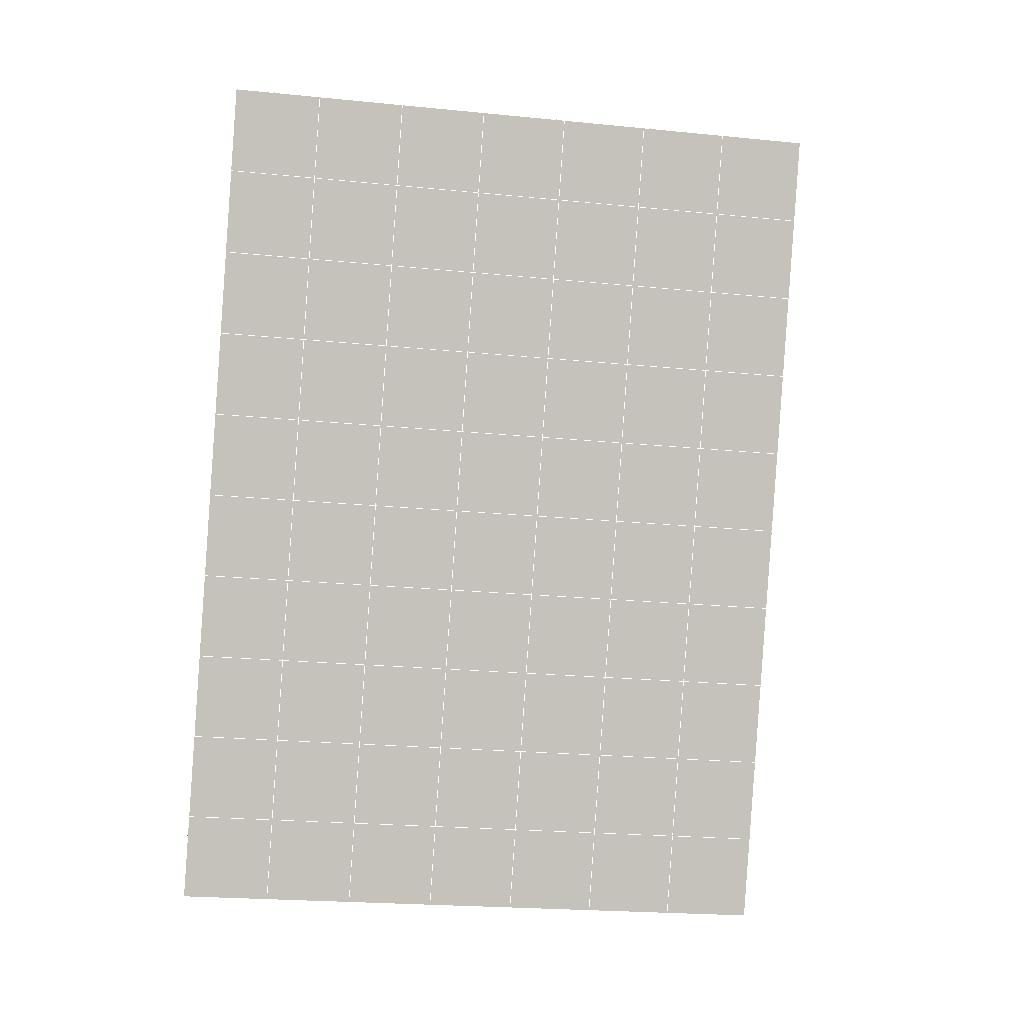
<metadata>
{"format":"obj","ext":"obj","renderer":"f3d","projection":"perspective","resolution":1024,"background":"white","views":[{"elev":0.8,"azim":-80.3,"up":"+Z"}]}
</metadata>
<code>
v 49 15.25 20.7
v 51 15.25 20.7
v 50.89 13.31 20.57
v 49.04 13 20.54
v 49 15.1 22.9
v 51 15.1 22.9
v 49 14.94 25.09
v 51 14.94 25.09
v 49 14.79 27.29
v 51 14.79 27.29
v 49 14.64 29.48
v 51 14.64 29.48
v 49 14.48 31.68
v 51 14.48 31.68
v 49 14.33 33.87
v 51 14.33 33.87
v 49 14.18 36.06
v 51 14.18 36.06
v 49 14.02 38.26
v 51 14.02 38.26
v 49 13.87 40.45
v 51 13.87 40.45
v 49 13.72 42.65
v 51 13.72 42.65
v 48.58 11.55 42.5
v 50.89 11.39 42.49
v 48.54 9.567 42.36
v 50.12 9.655 42.37
v 49.04 7.359 42.2
v 51.12 8.036 42.25
v 49.84 5.691 42.09
v 51.02 5.674 42.09
v 49.96 4.21 41.98
v 50.69 3.7 41.95
v 49.26 3.633 41.94
v 49.99 2.028 41.83
v 48.57 3.029 41.9
v 49.29 0.891 41.75
v 48.57 3.182 39.71
v 49.29 1.044 39.56
v 48.57 3.336 37.51
v 49.29 1.198 37.36
v 48.57 3.489 35.32
v 49.29 1.352 35.17
v 48.57 3.642 33.12
v 49.29 1.505 32.97
v 48.57 3.796 30.93
v 49.29 1.658 30.78
v 48.57 3.949 28.73
v 49.29 1.812 28.58
v 48.57 4.103 26.54
v 49.29 1.965 26.39
v 48.57 4.257 24.34
v 49.29 2.119 24.19
v 48.57 4.41 22.15
v 49.29 2.272 22
v 48.57 4.564 19.95
v 49.29 2.425 19.81
v 50.01 4.935 19.98
v 50 3.047 19.85
v 51.43 4.563 19.96
v 50.71 2.426 19.81
v 51.43 4.41 22.15
v 50.71 2.272 22
v 51.43 4.256 24.34
v 50.71 2.119 24.2
v 51.43 4.103 26.54
v 50.71 1.965 26.39
v 51.43 3.949 28.73
v 50.71 1.812 28.58
v 51.43 3.796 30.93
v 50.71 1.658 30.78
v 51.43 3.643 33.12
v 50.71 1.505 32.97
v 51.43 3.489 35.32
v 50.71 1.351 35.17
v 51.43 3.336 37.51
v 50.71 1.198 37.36
v 51.43 3.182 39.71
v 50.71 1.044 39.56
v 51.43 3.029 41.9
v 50.71 0.8912 41.75
v 52.14 5.167 42.05
v 52.14 5.32 39.86
v 52.14 5.473 37.66
v 52.14 5.627 35.47
v 52.14 5.78 33.27
v 52.14 5.934 31.08
v 52.14 6.087 28.88
v 52.14 6.241 26.69
v 52.14 6.394 24.49
v 52.14 6.547 22.3
v 52.14 6.701 20.1
v 50.04 7.561 20.16
v 47.86 6.701 20.1
v 47.86 6.547 22.3
v 47.86 6.394 24.49
v 47.86 6.241 26.69
v 47.86 6.087 28.88
v 47.86 5.933 31.08
v 47.86 5.78 33.27
v 47.86 5.627 35.47
v 47.86 5.473 37.66
v 47.86 5.32 39.86
v 47.86 5.166 42.05
v 48.84 5.469 42.07
v 50 -1.247 41.6
v 50 -1.093 39.41
v 50 -0.9395 37.21
v 50 -0.7861 35.02
v 50 -0.6328 32.82
v 50 -0.4792 30.63
v 50 -0.3256 28.43
v 50 -0.1722 26.24
v 50 -0.01894 24.05
v 50 0.1348 21.85
v 50 0.2878 19.66
v 51.49 9.574 20.31
v 52.86 8.838 20.25
v 52.19 11.3 20.43
v 53.57 10.98 20.4
v 52.62 13.28 20.56
v 54.29 13.11 20.55
v 53 15.25 20.7
v 55 15.25 20.7
v 53 15.1 22.9
v 55 15.1 22.9
v 53 14.94 25.09
v 55 14.94 25.09
v 53 14.79 27.29
v 55 14.79 27.29
v 53 14.64 29.48
v 55 14.64 29.48
v 53 14.48 31.68
v 55 14.48 31.68
v 53 14.33 33.87
v 55 14.33 33.87
v 53 14.18 36.06
v 55 14.18 36.06
v 53 14.02 38.26
v 55 14.02 38.26
v 53 13.87 40.45
v 55 13.87 40.45
v 53 13.72 42.65
v 55 13.72 42.65
v 52.76 11.76 42.51
v 54.29 11.58 42.5
v 52.24 10.03 42.39
v 53.57 9.442 42.35
v 52.86 7.304 42.2
v 47.14 7.304 42.2
v 46.43 9.442 42.35
v 45.71 11.58 42.5
v 47 13.72 42.65
v 47 13.87 40.45
v 47 14.02 38.26
v 47 14.18 36.06
v 47 14.33 33.87
v 47 14.48 31.68
v 47 14.64 29.48
v 47 14.79 27.29
v 47 14.94 25.09
v 47 15.1 22.9
v 47 15.25 20.7
v 47.23 13.32 20.57
v 48.83 9.763 20.32
v 50.46 11.24 20.42
v 47.14 8.839 20.25
v 47.14 8.685 22.45
v 47.14 8.531 24.64
v 47.14 8.378 26.84
v 47.14 8.225 29.03
v 47.14 8.071 31.23
v 47.14 7.918 33.42
v 47.14 7.764 35.62
v 47.14 7.611 37.81
v 47.14 7.457 40.01
v 52.86 8.685 22.45
v 52.86 8.532 24.64
v 52.86 8.378 26.84
v 52.86 8.225 29.03
v 52.86 8.071 31.23
v 52.86 7.918 33.42
v 52.86 7.764 35.62
v 52.86 7.611 37.81
v 52.86 7.458 40.01
v 53.57 9.595 40.16
v 53.57 9.748 37.96
v 53.57 9.902 35.77
v 53.57 10.06 33.57
v 53.57 10.21 31.38
v 53.57 10.36 29.18
v 53.57 10.52 26.99
v 53.57 10.67 24.79
v 53.57 10.82 22.6
v 54.29 11.73 40.3
v 54.29 11.89 38.11
v 54.29 12.04 35.92
v 54.29 12.19 33.72
v 54.29 12.35 31.53
v 54.29 12.5 29.33
v 54.29 12.65 27.14
v 54.29 12.81 24.94
v 54.29 12.96 22.75
v 47.79 11.63 20.45
v 46.43 10.98 20.4
v 46.43 10.82 22.6
v 46.43 10.67 24.79
v 46.43 10.52 26.99
v 46.43 10.36 29.18
v 46.43 10.21 31.38
v 46.43 10.06 33.57
v 46.43 9.902 35.77
v 46.43 9.748 37.96
v 46.43 9.595 40.16
v 45.71 13.11 20.55
v 45.71 12.96 22.75
v 45.71 12.81 24.94
v 45.71 12.65 27.14
v 45.71 12.5 29.33
v 45.71 12.35 31.53
v 45.71 12.19 33.72
v 45.71 12.04 35.92
v 45.71 11.89 38.11
v 45.71 11.73 40.3
v 45 15.25 20.7
v 45 15.1 22.9
v 45 14.94 25.09
v 45 14.79 27.29
v 45 14.64 29.48
v 45 14.48 31.68
v 45 14.33 33.87
v 45 14.18 36.06
v 45 14.02 38.26
v 45 13.87 40.45
v 45 13.72 42.65
v 49.96 4.21 41.98
v 49.84 5.691 42.09
v 49.04 7.359 42.2
v 47.14 7.304 42.2
v 47.14 7.457 40.01
v 47.86 5.32 39.86
v 48.57 3.182 39.71
v 49.29 1.044 39.56
v 49.29 0.891 41.75
v 50 -1.247 41.6
v 50.71 0.8912 41.75
v 50.71 1.044 39.56
v 51.43 3.182 39.71
v 51.43 3.029 41.9
v 52.14 5.167 42.05
v 51.02 5.674 42.09
v 51.12 8.036 42.25
v 48.84 5.469 42.07
v 47.86 5.166 42.05
v 48.57 3.029 41.9
v 49.99 2.028 41.83
v 50.69 3.7 41.95
v 49.26 3.633 41.94
v 48.57 3.336 37.51
v 47.86 5.473 37.66
v 47.14 7.611 37.81
v 46.43 9.748 37.96
v 46.43 9.595 40.16
v 46.43 9.442 42.35
v 48.54 9.567 42.36
v 52.24 10.03 42.39
v 50.89 11.39 42.49
v 50.12 9.655 42.36
v 52.86 7.304 42.2
v 52.14 5.32 39.86
v 51.43 3.336 37.51
v 50.71 1.198 37.36
v 50 -1.093 39.41
v 45.71 11.58 42.5
v 45.71 11.73 40.3
v 45.71 11.89 38.11
v 45.71 12.04 35.92
v 46.43 9.902 35.77
v 47.14 7.764 35.62
v 47.86 5.627 35.47
v 52.76 11.76 42.51
v 53.57 9.442 42.35
v 53.57 9.595 40.16
v 52.86 7.458 40.01
v 52.86 7.611 37.81
v 52.14 5.473 37.66
v 52.14 5.627 35.47
v 51.43 3.489 35.32
v 51.43 3.643 33.12
v 50.71 1.505 32.97
v 50.71 1.351 35.17
v 50 -0.7861 35.02
v 50 -0.9395 37.21
v 49.29 1.198 37.36
v 54.29 11.58 42.5
v 53 13.72 42.65
v 51 13.72 42.65
v 48.58 11.55 42.5
v 55 13.72 42.65
v 55 13.87 40.45
v 55 14.02 38.26
v 55 14.18 36.06
v 54.29 12.04 35.92
v 54.29 12.19 33.72
v 53.57 10.06 33.57
v 53.57 10.21 31.38
v 52.86 8.071 31.23
v 52.86 8.225 29.03
v 52.14 6.087 28.88
v 52.14 6.241 26.69
v 51.43 4.103 26.54
v 51.43 4.256 24.34
v 50.71 2.119 24.19
v 50.71 1.965 26.39
v 50 -0.1722 26.24
v 50 -0.3256 28.43
v 49.29 1.812 28.58
v 49.29 1.658 30.78
v 48.57 3.796 30.93
v 48.57 3.642 33.12
v 47.86 5.78 33.27
v 48.57 3.489 35.32
v 49.29 1.505 32.97
v 50 -0.4792 30.63
v 50.71 1.812 28.58
v 51.43 3.949 28.73
v 52.14 5.934 31.08
v 52.86 7.918 33.42
v 53.57 9.902 35.77
v 54.29 11.89 38.11
v 53 14.02 38.26
v 53 13.87 40.45
v 54.29 11.73 40.3
v 53.57 9.748 37.96
v 52.86 7.764 35.62
v 52.14 5.78 33.27
v 51.43 3.796 30.93
v 50.71 1.658 30.78
v 50 -0.6328 32.82
v 49.29 1.352 35.17
v 51 13.87 40.45
v 49 13.72 42.65
v 45 13.72 42.65
v 45 13.87 40.45
v 45 14.02 38.26
v 45 14.18 36.06
v 45.71 12.19 33.72
v 46.43 10.06 33.57
v 47.14 7.918 33.42
v 47 13.87 40.45
v 49 13.87 40.45
v 51 14.02 38.26
v 53 14.18 36.06
v 55 14.33 33.87
v 54.29 12.35 31.53
v 53.57 10.36 29.18
v 52.86 8.378 26.84
v 52.14 6.394 24.49
v 51.43 4.41 22.15
v 50.71 2.272 22
v 50 -0.01894 24.05
v 49.29 1.965 26.39
v 48.57 3.949 28.73
v 47.86 5.933 31.08
v 47.14 8.071 31.23
v 47.86 6.087 28.88
v 48.57 4.103 26.54
v 49.29 2.119 24.19
v 50 0.1348 21.85
v 50.71 2.426 19.81
v 51.43 4.563 19.95
v 52.14 6.547 22.3
v 52.86 8.532 24.64
v 53.57 10.52 26.99
v 54.29 12.5 29.33
v 55 14.48 31.68
v 53 14.33 33.87
v 51 14.18 36.06
v 49 14.02 38.26
v 47 13.72 42.65
v 50 0.2878 19.66
v 49.29 2.425 19.81
v 49.29 2.272 22
v 48.57 4.41 22.15
v 48.57 4.257 24.34
v 47.86 6.394 24.49
v 47.86 6.241 26.69
v 47.14 8.378 26.84
v 47.14 8.225 29.03
v 46.43 10.36 29.18
v 46.43 10.21 31.38
v 50 3.047 19.85
v 50.01 4.935 19.98
v 52.14 6.701 20.1
v 52.86 8.685 22.45
v 53.57 10.67 24.79
v 54.29 12.65 27.14
v 55 14.64 29.48
v 53 14.48 31.68
v 51 14.33 33.87
v 49 14.18 36.06
v 47 14.02 38.26
v 47 14.18 36.06
v 45 14.33 33.87
v 45.71 12.35 31.53
v 48.57 4.564 19.95
v 47.86 6.547 22.3
v 47.14 8.531 24.64
v 46.43 10.52 26.99
v 45.71 12.5 29.33
v 45 14.48 31.68
v 47 14.33 33.87
v 49 14.33 33.87
v 47 14.48 31.68
v 45 14.64 29.48
v 45.71 12.65 27.14
v 46.43 10.67 24.79
v 47.14 8.685 22.45
v 47.86 6.701 20.1
v 50.04 7.561 20.16
v 52.86 8.838 20.25
v 53.57 10.82 22.6
v 54.29 12.81 24.94
v 55 14.79 27.29
v 53 14.64 29.48
v 51 14.48 31.68
v 49 14.48 31.68
v 47 14.64 29.48
v 45 14.79 27.29
v 45.71 12.81 24.94
v 46.43 10.82 22.6
v 47.14 8.839 20.25
v 51.49 9.574 20.31
v 53.57 10.98 20.4
v 54.29 12.96 22.75
v 55 14.94 25.09
v 53 14.79 27.29
v 51 14.64 29.48
v 49 14.64 29.48
v 47 14.79 27.29
v 45 14.94 25.09
v 45.71 12.96 22.75
v 46.43 10.98 20.4
v 48.83 9.763 20.32
v 55 15.25 20.7
v 53 15.25 20.7
v 52.62 13.28 20.56
v 50.89 13.31 20.57
v 50.46 11.24 20.42
v 52.19 11.3 20.43
v 54.29 13.11 20.55
v 55 15.1 22.9
v 53 15.1 22.9
v 53 14.94 25.09
v 51 14.94 25.09
v 49 14.94 25.09
v 47 14.94 25.09
v 45 15.1 22.9
v 45.71 13.11 20.55
v 47.79 11.63 20.45
v 51 14.79 27.29
v 49 14.79 27.29
v 51 15.1 22.9
v 51 15.25 20.7
v 49 15.1 22.9
v 47 15.1 22.9
v 45 15.25 20.7
v 47.23 13.32 20.57
v 49.04 13 20.54
v 49 15.25 20.7
v 47 15.25 20.7
f 1 2 3
f 1 3 4
f 5 6 2
f 5 2 1
f 7 8 6
f 7 6 5
f 9 10 8
f 9 8 7
f 11 12 10
f 11 10 9
f 13 14 12
f 13 12 11
f 15 16 14
f 15 14 13
f 17 18 16
f 17 16 15
f 19 20 18
f 19 18 17
f 21 22 20
f 21 20 19
f 23 24 22
f 23 22 21
f 25 26 24
f 25 24 23
f 27 28 26
f 27 26 25
f 29 30 28
f 29 28 27
f 31 32 30
f 31 30 29
f 33 34 32
f 33 32 31
f 35 36 34
f 35 34 33
f 37 38 36
f 37 36 35
f 39 40 38
f 39 38 37
f 41 42 40
f 41 40 39
f 43 44 42
f 43 42 41
f 45 46 44
f 45 44 43
f 47 48 46
f 47 46 45
f 49 50 48
f 49 48 47
f 51 52 50
f 51 50 49
f 53 54 52
f 53 52 51
f 55 56 54
f 55 54 53
f 57 58 56
f 57 56 55
f 59 60 58
f 59 58 57
f 61 62 60
f 61 60 59
f 63 64 62
f 63 62 61
f 65 66 64
f 65 64 63
f 67 68 66
f 67 66 65
f 69 70 68
f 69 68 67
f 71 72 70
f 71 70 69
f 73 74 72
f 73 72 71
f 75 76 74
f 75 74 73
f 77 78 76
f 77 76 75
f 79 80 78
f 79 78 77
f 81 82 80
f 81 80 79
f 34 36 82
f 34 82 81
f 81 83 32
f 81 32 34
f 79 84 83
f 79 83 81
f 77 85 84
f 77 84 79
f 75 86 85
f 75 85 77
f 73 87 86
f 73 86 75
f 71 88 87
f 71 87 73
f 69 89 88
f 69 88 71
f 67 90 89
f 67 89 69
f 65 91 90
f 65 90 67
f 63 92 91
f 63 91 65
f 61 93 92
f 61 92 63
f 59 94 93
f 59 93 61
f 57 95 94
f 57 94 59
f 55 96 95
f 55 95 57
f 53 97 96
f 53 96 55
f 51 98 97
f 51 97 53
f 49 99 98
f 49 98 51
f 47 100 99
f 47 99 49
f 45 101 100
f 45 100 47
f 43 102 101
f 43 101 45
f 41 103 102
f 41 102 43
f 39 104 103
f 39 103 41
f 37 105 104
f 37 104 39
f 35 106 105
f 35 105 37
f 33 31 106
f 33 106 35
f 107 82 36
f 107 36 38
f 108 80 82
f 108 82 107
f 109 78 80
f 109 80 108
f 110 76 78
f 110 78 109
f 111 74 76
f 111 76 110
f 112 72 74
f 112 74 111
f 113 70 72
f 113 72 112
f 114 68 70
f 114 70 113
f 115 66 68
f 115 68 114
f 116 64 66
f 116 66 115
f 117 62 64
f 117 64 116
f 58 60 62
f 58 62 117
f 116 56 58
f 116 58 117
f 115 54 56
f 115 56 116
f 114 52 54
f 114 54 115
f 113 50 52
f 113 52 114
f 112 48 50
f 112 50 113
f 111 46 48
f 111 48 112
f 110 44 46
f 110 46 111
f 109 42 44
f 109 44 110
f 108 40 42
f 108 42 109
f 107 38 40
f 107 40 108
f 118 119 93
f 118 93 94
f 120 121 119
f 120 119 118
f 122 123 121
f 122 121 120
f 124 125 123
f 124 123 122
f 126 127 125
f 126 125 124
f 128 129 127
f 128 127 126
f 130 131 129
f 130 129 128
f 132 133 131
f 132 131 130
f 134 135 133
f 134 133 132
f 136 137 135
f 136 135 134
f 138 139 137
f 138 137 136
f 140 141 139
f 140 139 138
f 142 143 141
f 142 141 140
f 144 145 143
f 144 143 142
f 146 147 145
f 146 145 144
f 148 149 147
f 148 147 146
f 30 150 149
f 30 149 148
f 32 83 150
f 32 150 30
f 29 151 105
f 29 105 106
f 27 152 151
f 27 151 29
f 25 153 152
f 25 152 27
f 23 154 153
f 23 153 25
f 21 155 154
f 21 154 23
f 19 156 155
f 19 155 21
f 17 157 156
f 17 156 19
f 15 158 157
f 15 157 17
f 13 159 158
f 13 158 15
f 11 160 159
f 11 159 13
f 9 161 160
f 9 160 11
f 7 162 161
f 7 161 9
f 5 163 162
f 5 162 7
f 1 164 163
f 1 163 5
f 4 165 164
f 4 164 1
f 94 166 167
f 94 167 118
f 95 168 166
f 95 166 94
f 96 169 168
f 96 168 95
f 97 170 169
f 97 169 96
f 98 171 170
f 98 170 97
f 99 172 171
f 99 171 98
f 100 173 172
f 100 172 99
f 101 174 173
f 101 173 100
f 102 175 174
f 102 174 101
f 103 176 175
f 103 175 102
f 104 177 176
f 104 176 103
f 105 151 177
f 105 177 104
f 178 92 93
f 178 93 119
f 179 91 92
f 179 92 178
f 180 90 91
f 180 91 179
f 181 89 90
f 181 90 180
f 182 88 89
f 182 89 181
f 183 87 88
f 183 88 182
f 184 86 87
f 184 87 183
f 185 85 86
f 185 86 184
f 186 84 85
f 186 85 185
f 150 83 84
f 150 84 186
f 186 187 149
f 186 149 150
f 185 188 187
f 185 187 186
f 184 189 188
f 184 188 185
f 183 190 189
f 183 189 184
f 182 191 190
f 182 190 183
f 181 192 191
f 181 191 182
f 180 193 192
f 180 192 181
f 179 194 193
f 179 193 180
f 178 195 194
f 178 194 179
f 119 121 195
f 119 195 178
f 187 196 147
f 187 147 149
f 188 197 196
f 188 196 187
f 189 198 197
f 189 197 188
f 190 199 198
f 190 198 189
f 191 200 199
f 191 199 190
f 192 201 200
f 192 200 191
f 193 202 201
f 193 201 192
f 194 203 202
f 194 202 193
f 195 204 203
f 195 203 194
f 121 123 204
f 121 204 195
f 196 143 145
f 196 145 147
f 197 141 143
f 197 143 196
f 198 139 141
f 198 141 197
f 199 137 139
f 199 139 198
f 200 135 137
f 200 137 199
f 201 133 135
f 201 135 200
f 202 131 133
f 202 133 201
f 203 129 131
f 203 131 202
f 204 127 129
f 204 129 203
f 123 125 127
f 123 127 204
f 166 205 4
f 166 4 167
f 168 206 205
f 168 205 166
f 169 207 206
f 169 206 168
f 170 208 207
f 170 207 169
f 171 209 208
f 171 208 170
f 172 210 209
f 172 209 171
f 173 211 210
f 173 210 172
f 174 212 211
f 174 211 173
f 175 213 212
f 175 212 174
f 176 214 213
f 176 213 175
f 177 215 214
f 177 214 176
f 151 152 215
f 151 215 177
f 144 24 26
f 144 26 146
f 142 22 24
f 142 24 144
f 140 20 22
f 140 22 142
f 138 18 20
f 138 20 140
f 136 16 18
f 136 18 138
f 134 14 16
f 134 16 136
f 132 12 14
f 132 14 134
f 130 10 12
f 130 12 132
f 128 8 10
f 128 10 130
f 126 6 8
f 126 8 128
f 124 2 6
f 124 6 126
f 122 3 2
f 122 2 124
f 120 167 3
f 120 3 122
f 206 216 165
f 206 165 205
f 207 217 216
f 207 216 206
f 208 218 217
f 208 217 207
f 209 219 218
f 209 218 208
f 210 220 219
f 210 219 209
f 211 221 220
f 211 220 210
f 212 222 221
f 212 221 211
f 213 223 222
f 213 222 212
f 214 224 223
f 214 223 213
f 215 225 224
f 215 224 214
f 152 153 225
f 152 225 215
f 216 226 164
f 216 164 165
f 217 227 226
f 217 226 216
f 218 228 227
f 218 227 217
f 219 229 228
f 219 228 218
f 220 230 229
f 220 229 219
f 221 231 230
f 221 230 220
f 222 232 231
f 222 231 221
f 223 233 232
f 223 232 222
f 224 234 233
f 224 233 223
f 225 235 234
f 225 234 224
f 153 236 235
f 153 235 225
f 227 163 164
f 227 164 226
f 228 162 163
f 228 163 227
f 229 161 162
f 229 162 228
f 230 160 161
f 230 161 229
f 231 159 160
f 231 160 230
f 232 158 159
f 232 159 231
f 233 157 158
f 233 158 232
f 234 156 157
f 234 157 233
f 235 155 156
f 235 156 234
f 236 154 155
f 236 155 235
f 28 30 148
f 28 148 26
f 167 4 3
f 4 205 165
f 120 118 167
f 154 236 153
f 148 146 26
f 31 29 106
l 237 238
l 238 239
l 239 240
l 240 241
l 241 242
l 242 243
l 243 244
l 244 245
l 245 246
l 246 247
l 247 248
l 248 249
l 249 250
l 250 251
l 251 252
l 252 253
l 253 239
l 239 254
l 254 255
l 255 256
l 256 245
l 245 257
l 257 247
l 247 250
l 250 258
l 258 252
l 252 238
l 238 254
l 254 259
l 259 237
l 237 258
l 258 257
l 257 259
l 259 256
l 256 243
l 243 260
l 260 261
l 261 262
l 262 263
l 263 264
l 264 265
l 265 266
l 266 239
l 253 267
l 267 268
l 268 269
l 269 253
l 253 270
l 270 251
l 251 271
l 271 249
l 249 272
l 272 273
l 273 248
l 248 274
l 274 246
l 240 265
l 265 275
l 275 276
l 276 277
l 277 278
l 278 279
l 279 280
l 280 281
l 281 261
l 261 242
l 242 255
l 255 240
l 268 282
l 282 267
l 267 283
l 283 284
l 284 285
l 285 286
l 286 287
l 287 288
l 288 289
l 289 290
l 290 291
l 291 292
l 292 293
l 293 294
l 294 295
l 295 244
l 244 274
l 274 294
l 294 273
l 273 292
l 292 289
l 289 272
l 272 287
l 287 271
l 271 285
l 285 270
l 270 283
l 283 296
l 296 282
l 282 297
l 297 298
l 298 268
l 268 299
l 299 266
l 266 269
l 300 301
l 301 302
l 302 303
l 303 304
l 304 305
l 305 306
l 306 307
l 307 308
l 308 309
l 309 310
l 310 311
l 311 312
l 312 313
l 313 314
l 314 315
l 315 316
l 316 317
l 317 318
l 318 319
l 319 320
l 320 321
l 321 322
l 322 281
l 281 323
l 323 321
l 321 324
l 324 319
l 319 325
l 325 317
l 317 326
l 326 315
l 315 312
l 312 327
l 327 310
l 310 328
l 328 308
l 308 329
l 329 306
l 306 330
l 330 304
l 304 331
l 331 302
l 302 332
l 332 333
l 333 297
l 297 300
l 300 296
l 296 334
l 334 331
l 331 335
l 335 330
l 330 336
l 336 329
l 329 337
l 337 328
l 328 338
l 338 327
l 327 326
l 326 339
l 339 325
l 325 340
l 340 324
l 324 341
l 341 323
l 323 260
l 260 295
l 295 341
l 341 293
l 293 340
l 340 291
l 291 339
l 339 338
l 338 290
l 290 337
l 337 288
l 288 336
l 336 286
l 286 335
l 335 284
l 284 334
l 334 301
l 301 333
l 333 342
l 342 298
l 298 343
l 343 299
l 299 275
l 275 344
l 344 345
l 345 346
l 346 347
l 347 278
l 278 348
l 348 349
l 349 350
l 350 280
l 280 262
l 262 241
l 241 264
l 264 276
l 276 345
l 345 351
l 351 352
l 352 342
l 342 353
l 353 332
l 332 354
l 354 303
l 303 355
l 355 305
l 305 356
l 356 307
l 307 357
l 357 309
l 309 358
l 358 311
l 311 359
l 359 313
l 313 360
l 360 361
l 361 314
l 314 362
l 362 316
l 316 363
l 363 318
l 318 364
l 364 320
l 320 365
l 365 322
l 322 350
l 350 366
l 366 365
l 365 367
l 367 364
l 364 368
l 368 363
l 363 369
l 369 362
l 362 370
l 370 361
l 361 371
l 371 372
l 372 360
l 360 373
l 373 359
l 359 374
l 374 358
l 358 375
l 375 357
l 357 376
l 376 356
l 356 377
l 377 355
l 355 378
l 378 354
l 354 379
l 379 353
l 353 380
l 380 352
l 352 343
l 343 381
l 381 275
l 382 383
l 383 384
l 384 385
l 385 386
l 386 387
l 387 388
l 388 389
l 389 390
l 390 391
l 391 392
l 392 366
l 366 390
l 390 367
l 367 388
l 388 368
l 368 386
l 386 369
l 369 384
l 384 370
l 370 382
l 382 371
l 371 393
l 393 394
l 394 372
l 372 395
l 395 373
l 373 396
l 396 374
l 374 397
l 397 375
l 375 398
l 398 376
l 376 399
l 399 377
l 377 400
l 400 378
l 378 401
l 401 379
l 379 402
l 402 380
l 380 403
l 403 404
l 404 347
l 347 405
l 405 348
l 348 406
l 406 392
l 392 349
l 349 279
l 279 263
l 263 277
l 277 346
l 346 403
l 403 351
l 351 381
l 381 344
l 393 383
l 383 407
l 407 385
l 385 408
l 408 387
l 387 409
l 409 389
l 389 410
l 410 391
l 391 411
l 411 406
l 406 412
l 412 405
l 405 413
l 413 404
l 404 402
l 402 414
l 414 413
l 413 415
l 415 412
l 412 416
l 416 411
l 411 417
l 417 410
l 410 418
l 418 409
l 409 419
l 419 408
l 408 420
l 420 407
l 407 394
l 394 421
l 421 395
l 395 422
l 422 396
l 396 423
l 423 397
l 397 424
l 424 398
l 398 425
l 425 399
l 399 426
l 426 400
l 400 427
l 427 401
l 401 414
l 414 428
l 428 415
l 415 429
l 429 416
l 416 430
l 430 417
l 417 431
l 431 418
l 418 432
l 432 419
l 419 433
l 433 420
l 420 421
l 421 434
l 434 422
l 422 435
l 435 423
l 423 436
l 436 424
l 424 437
l 437 425
l 425 438
l 438 426
l 426 439
l 439 427
l 427 428
l 428 440
l 440 429
l 429 441
l 441 430
l 430 442
l 442 431
l 431 443
l 443 432
l 432 444
l 444 433
l 433 445
l 445 421
l 446 447
l 447 448
l 448 449
l 449 450
l 450 451
l 451 448
l 448 452
l 452 446
l 446 453
l 453 454
l 454 455
l 455 456
l 456 457
l 457 458
l 458 442
l 442 459
l 459 443
l 443 460
l 460 444
l 444 461
l 461 445
l 445 450
l 450 434
l 434 451
l 451 435
l 435 452
l 452 436
l 436 453
l 453 437
l 437 455
l 455 438
l 438 462
l 462 463
l 463 440
l 440 439
l 439 462
l 462 456
l 456 464
l 464 454
l 454 447
l 447 465
l 465 464
l 464 466
l 466 457
l 457 463
l 463 441
l 441 458
l 458 467
l 467 459
l 459 468
l 468 460
l 460 469
l 469 461
l 461 470
l 470 471
l 471 465
l 465 449
l 449 470
l 470 469
l 469 472
l 472 467
l 467 466
l 466 471
l 471 472
l 472 468
l 470 450

</code>
